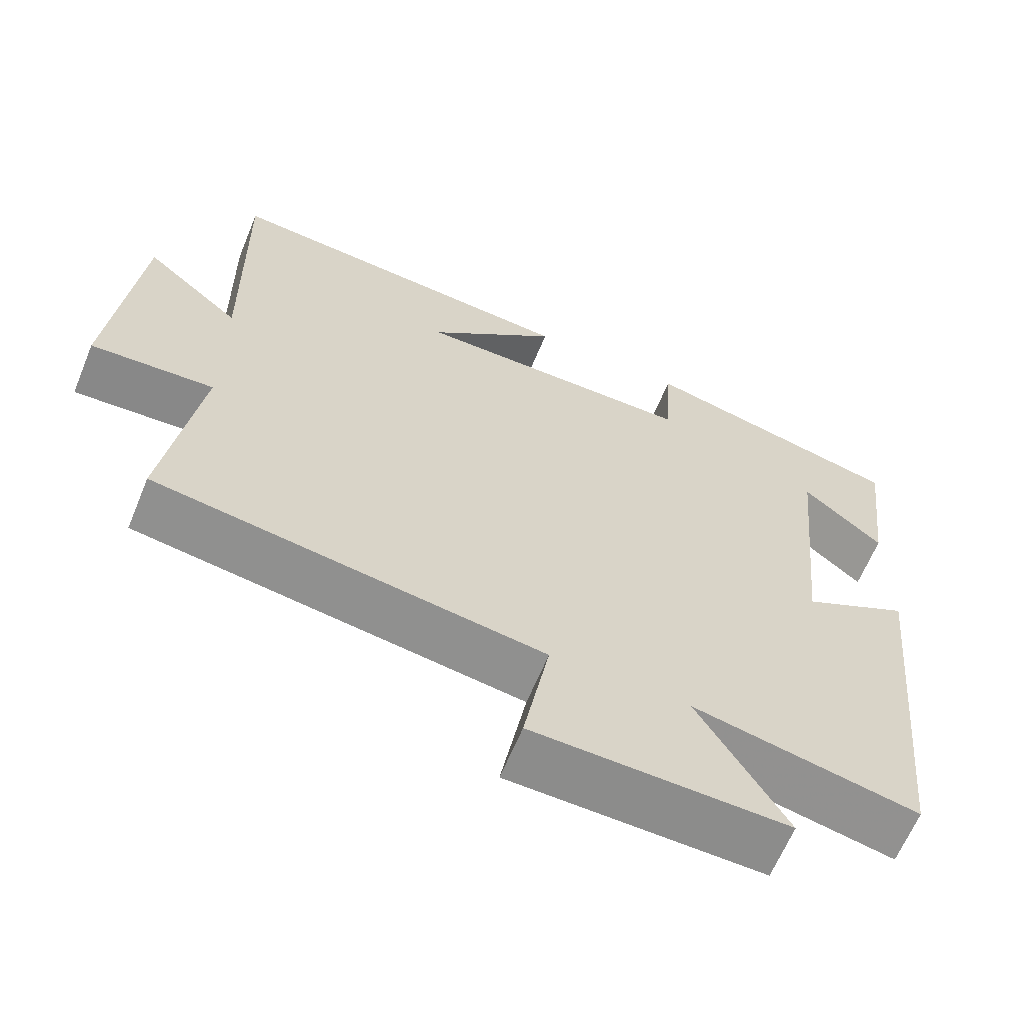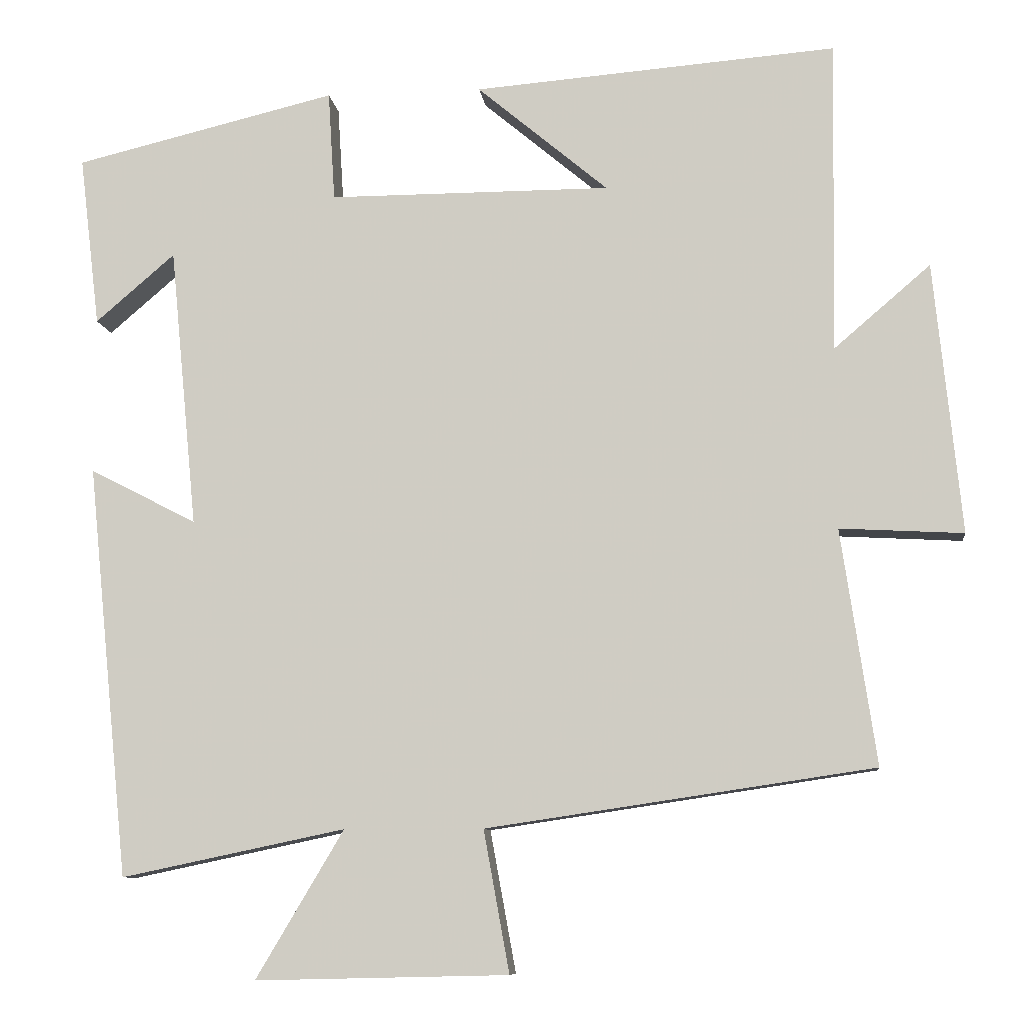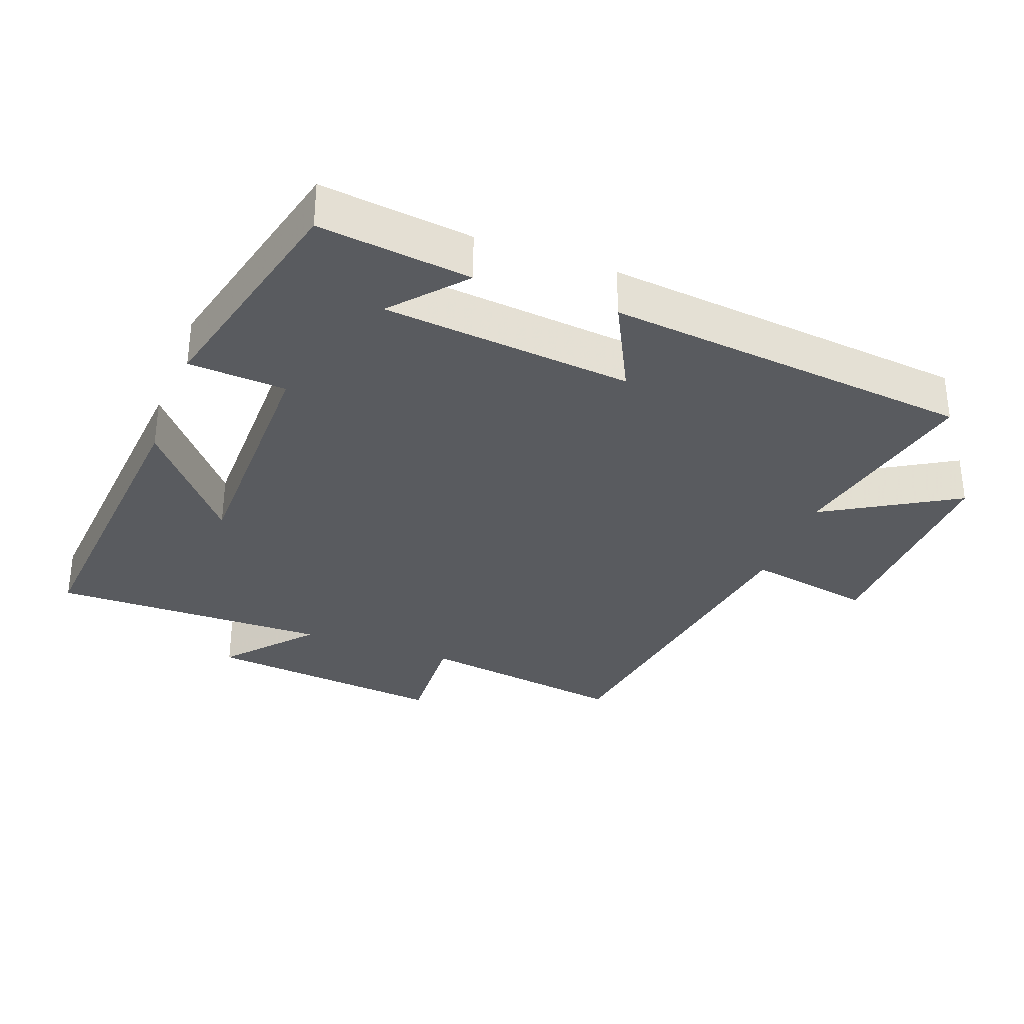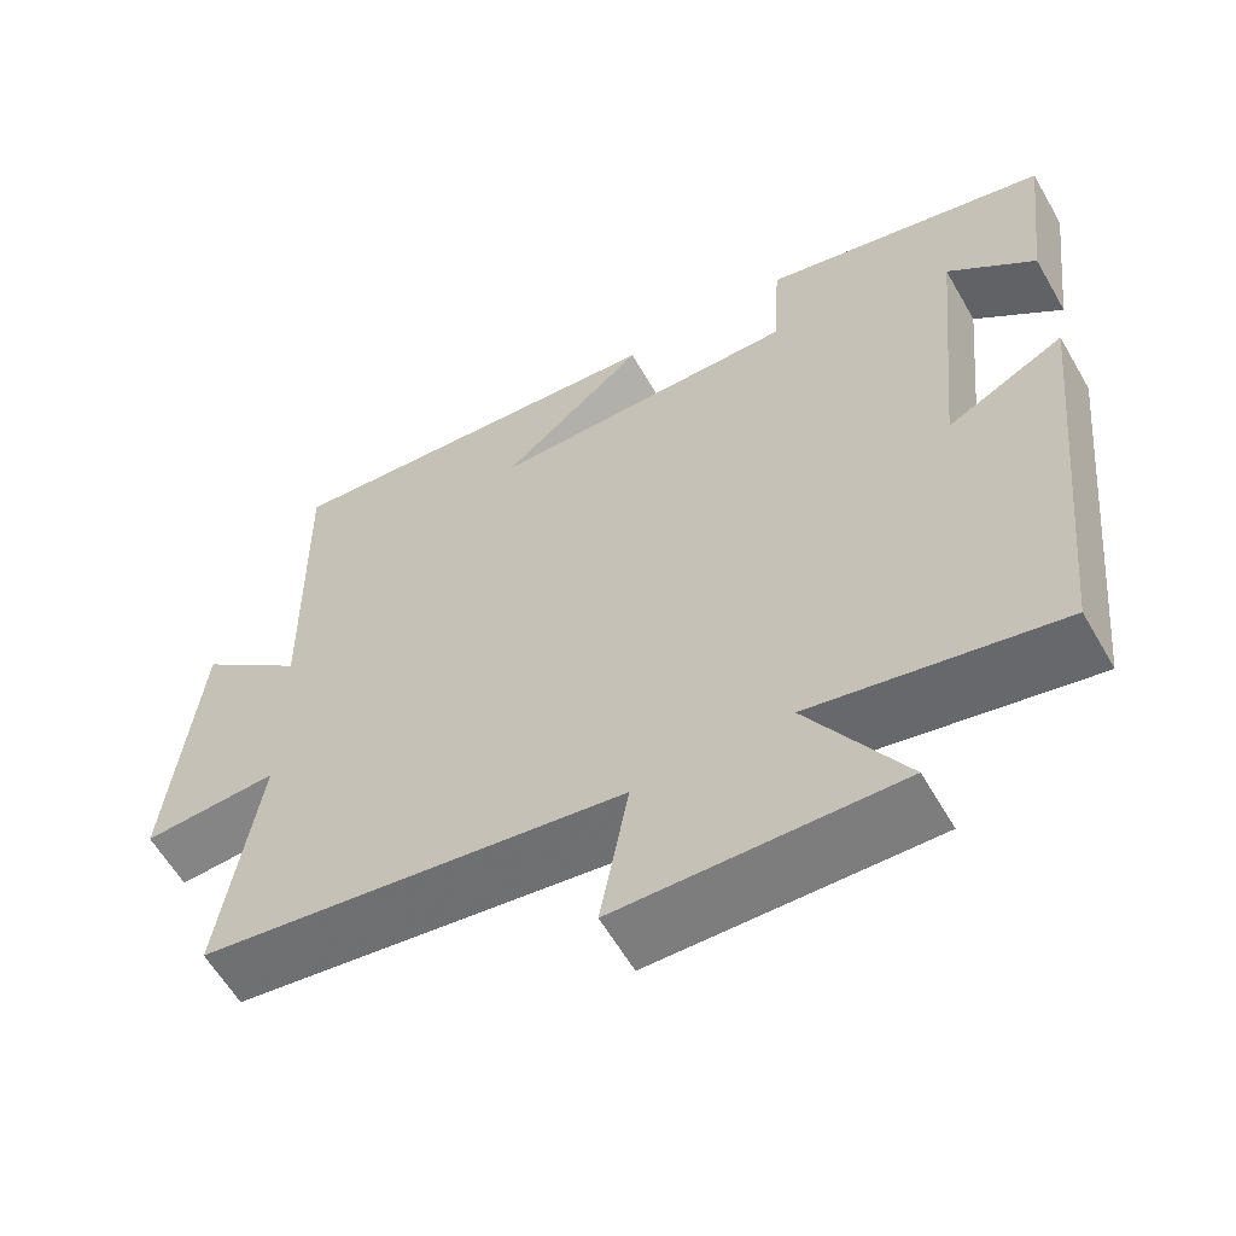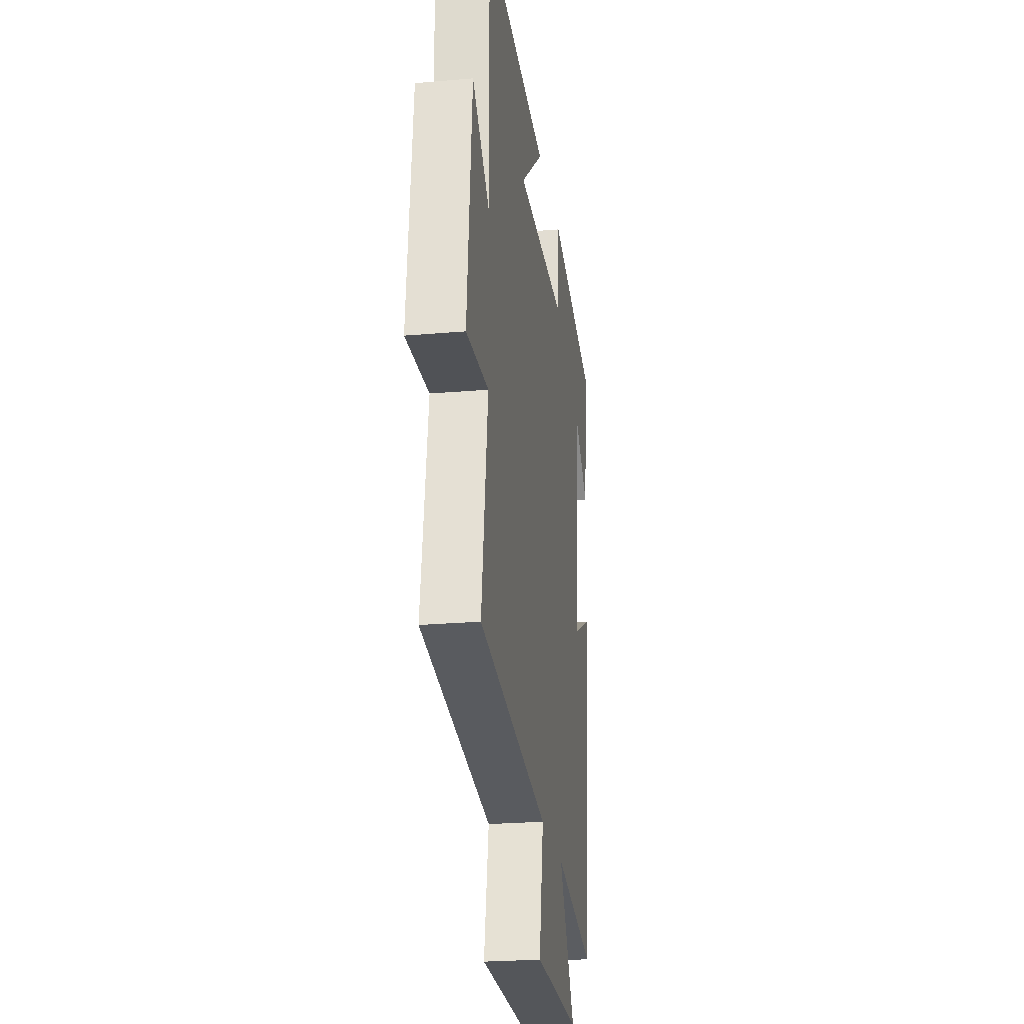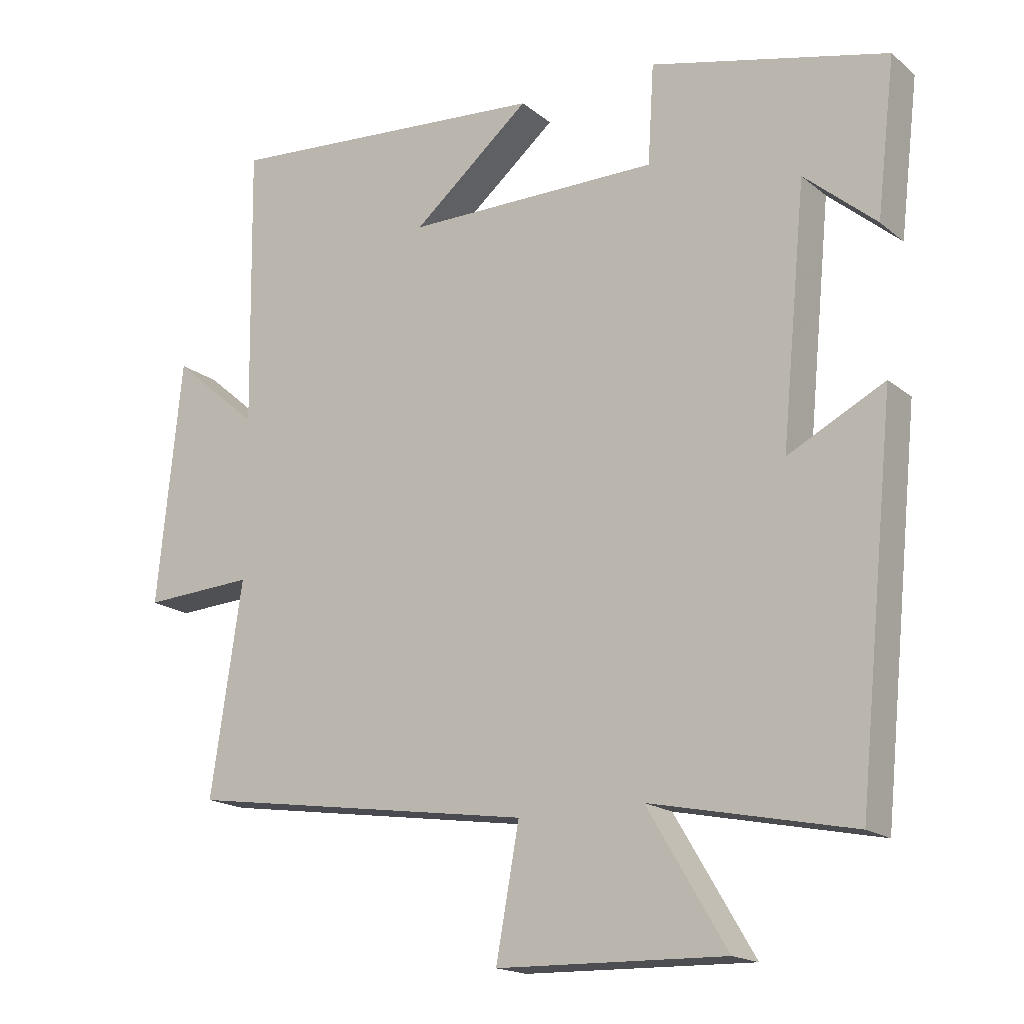
<metadata>
{"format":"obj","ext":"obj","renderer":"f3d","projection":"perspective","resolution":1024,"background":"white","views":[{"elev":-63.7,"azim":-22.4,"up":"+Z"},{"elev":-9.0,"azim":-173.1,"up":"+Z"},{"elev":-32.7,"azim":69.3,"up":"+Y"},{"elev":-60.0,"azim":29.8,"up":"+Z"},{"elev":-24.0,"azim":-81.7,"up":"+Z"},{"elev":-17.4,"azim":33.2,"up":"+Z"}]}
</metadata>
<code>
v -0.506 0.07 0.538
v -0.027 0.07 0.5
v -0.2 0.07 0.355
v 0.172 0.07 0.355
v 0.181 0.07 0.5
v 0.527 0.07 0.417
v 0.5 0.07 0.191
v 0.395 0.07 0.281
v 0.359 0.07 -0.089
v 0.5 0.07 -0.017
v 0.445 0.07 -0.562
v 0.149 0.07 -0.5
v 0.265 0.07 -0.695
v -0.069 0.07 -0.687
v -0.035 0.07 -0.5
v -0.546 0.07 -0.424
v -0.5 0.07 -0.114
v -0.663 0.07 -0.123
v -0.627 0.07 0.235
v -0.5 0.07 0.126
v -0.506 0 0.538
v -0.027 0 0.5
v -0.2 0 0.355
v 0.172 0 0.355
v 0.181 0 0.5
v 0.527 0 0.417
v 0.5 0 0.191
v 0.395 0 0.281
v 0.359 0 -0.089
v 0.5 0 -0.017
v 0.445 0 -0.562
v 0.149 0 -0.5
v 0.265 0 -0.695
v -0.069 0 -0.687
v -0.035 0 -0.5
v -0.546 0 -0.424
v -0.5 0 -0.114
v -0.663 0 -0.123
v -0.627 0 0.235
v -0.5 0 0.126
f 17 18 19 20
f 15 16 17
f 15 17 20
f 12 13 14 15
f 12 15 20 1
f 9 10 11 12
f 8 9 12
f 5 6 7 8
f 4 5 8 12
f 3 4 12
f 1 2 3
f 1 3 12
f 40 39 38 37
f 37 36 35
f 40 37 35
f 35 34 33 32
f 21 40 35 32
f 32 31 30 29
f 32 29 28
f 28 27 26 25
f 32 28 25 24
f 32 24 23
f 23 22 21
f 32 23 21
f 1 21 22 2
f 2 22 23 3
f 3 23 24 4
f 4 24 25 5
f 5 25 26 6
f 6 26 27 7
f 7 27 28 8
f 8 28 29 9
f 9 29 30 10
f 10 30 31 11
f 11 31 32 12
f 12 32 33 13
f 13 33 34 14
f 14 34 35 15
f 15 35 36 16
f 16 36 37 17
f 17 37 38 18
f 18 38 39 19
f 19 39 40 20
f 20 40 21 1

</code>
